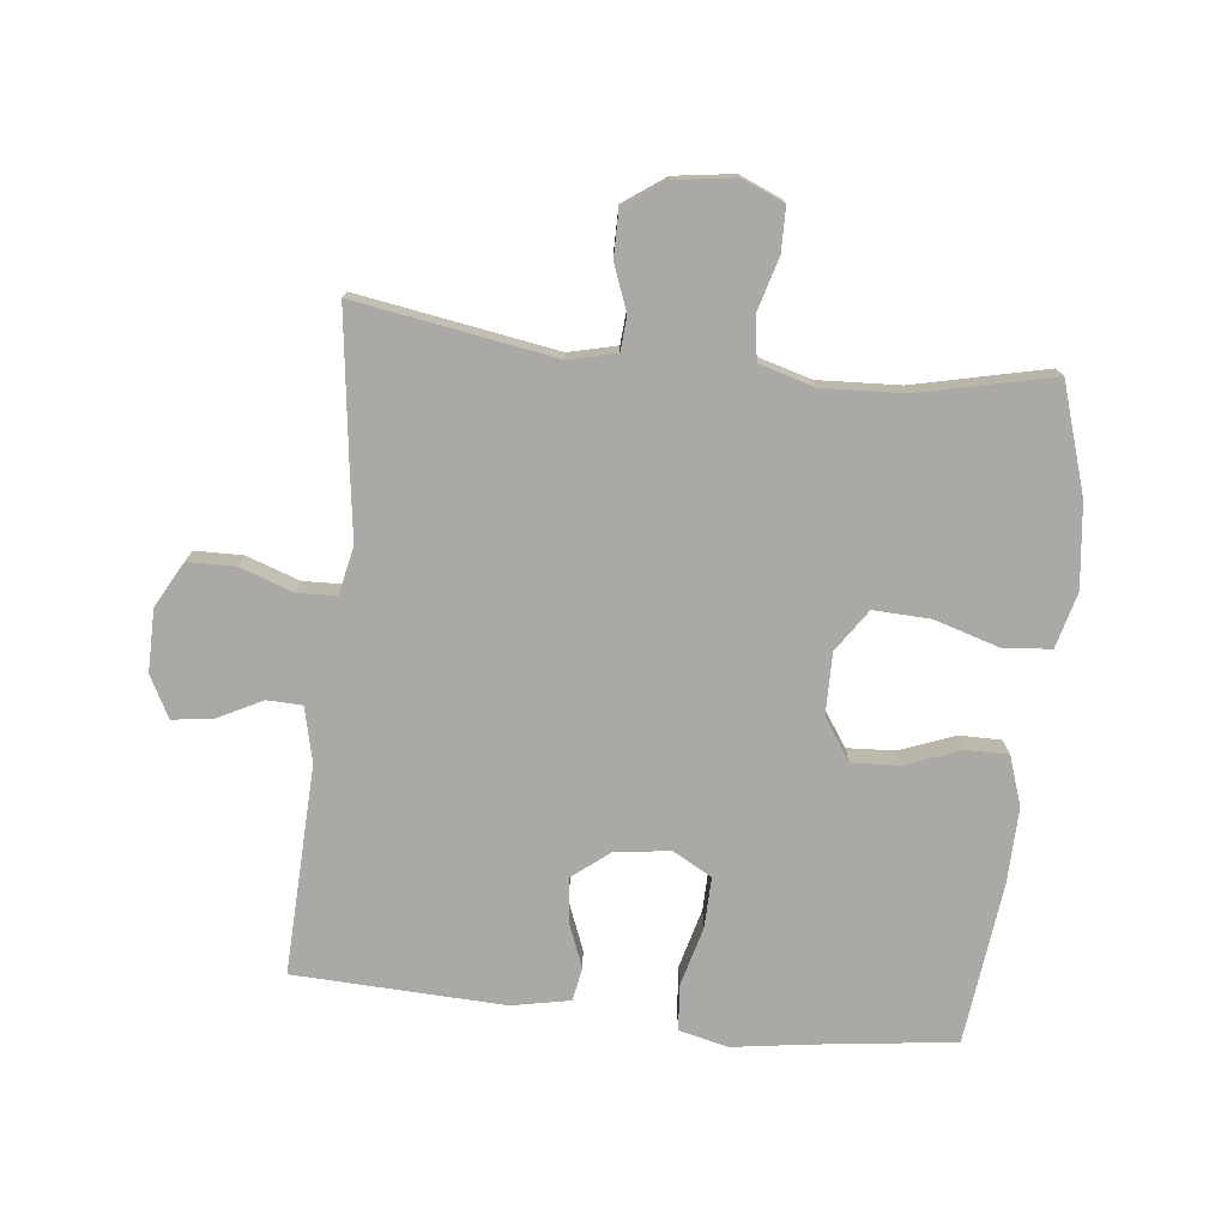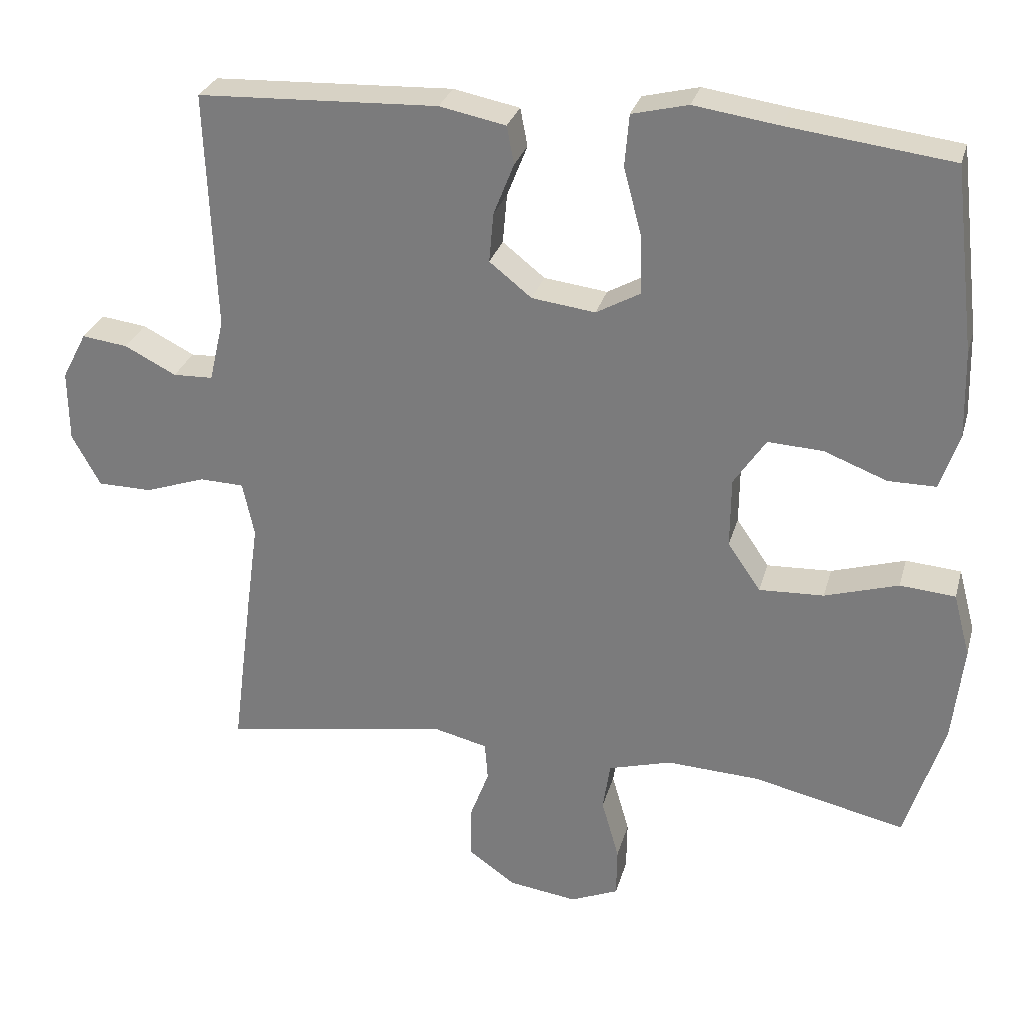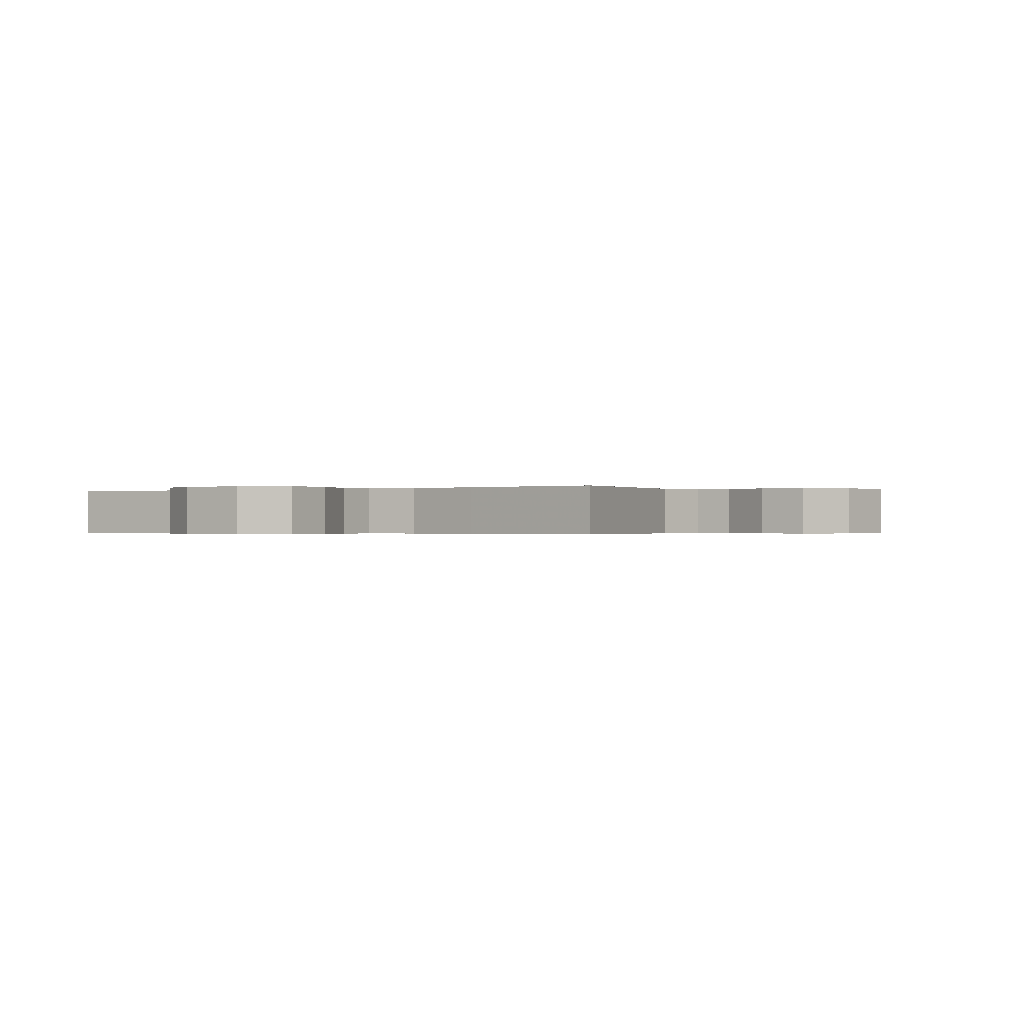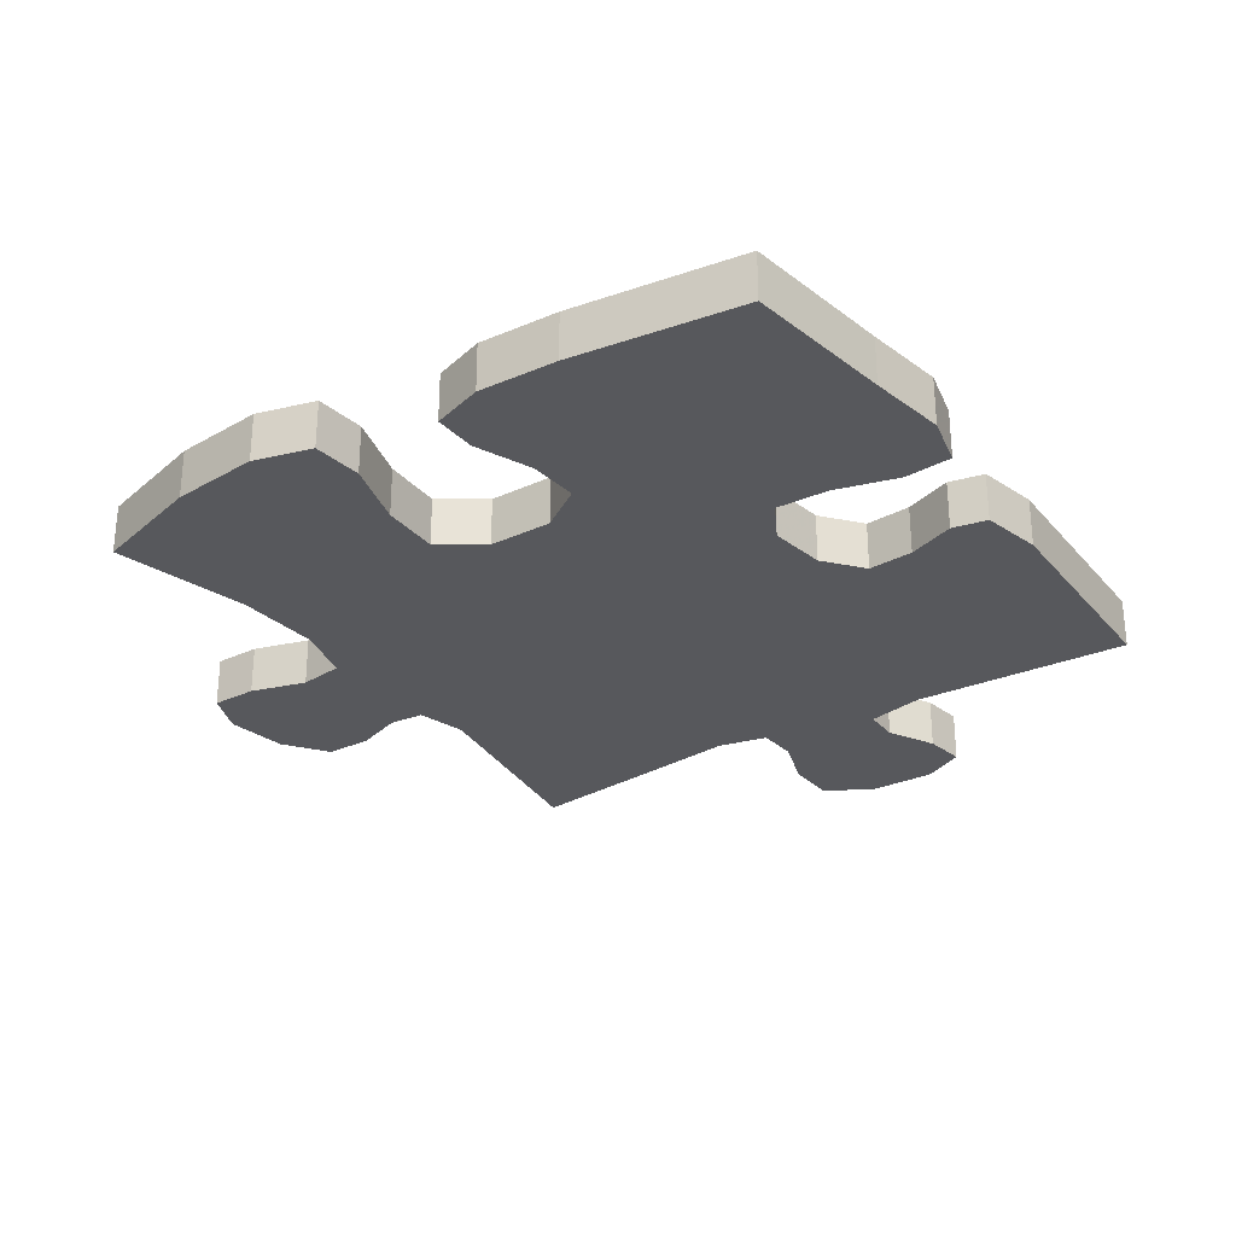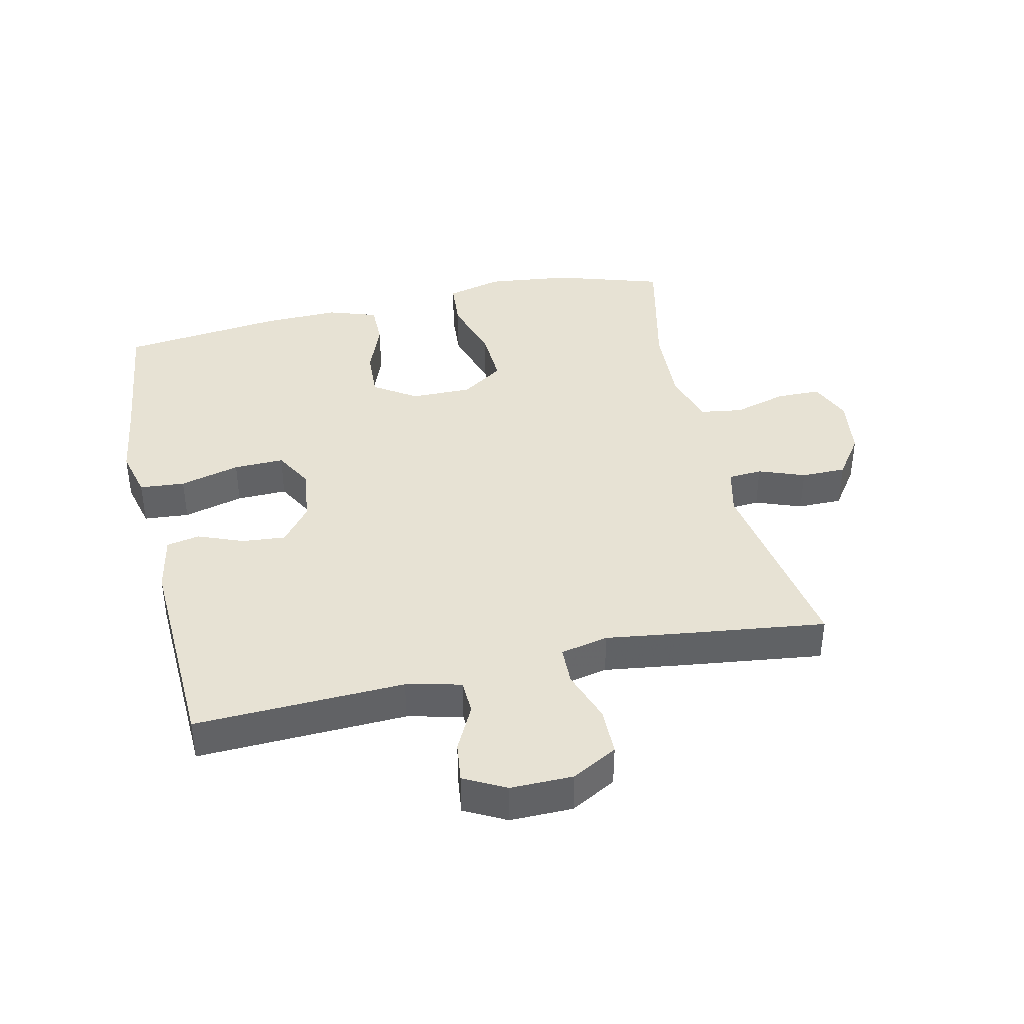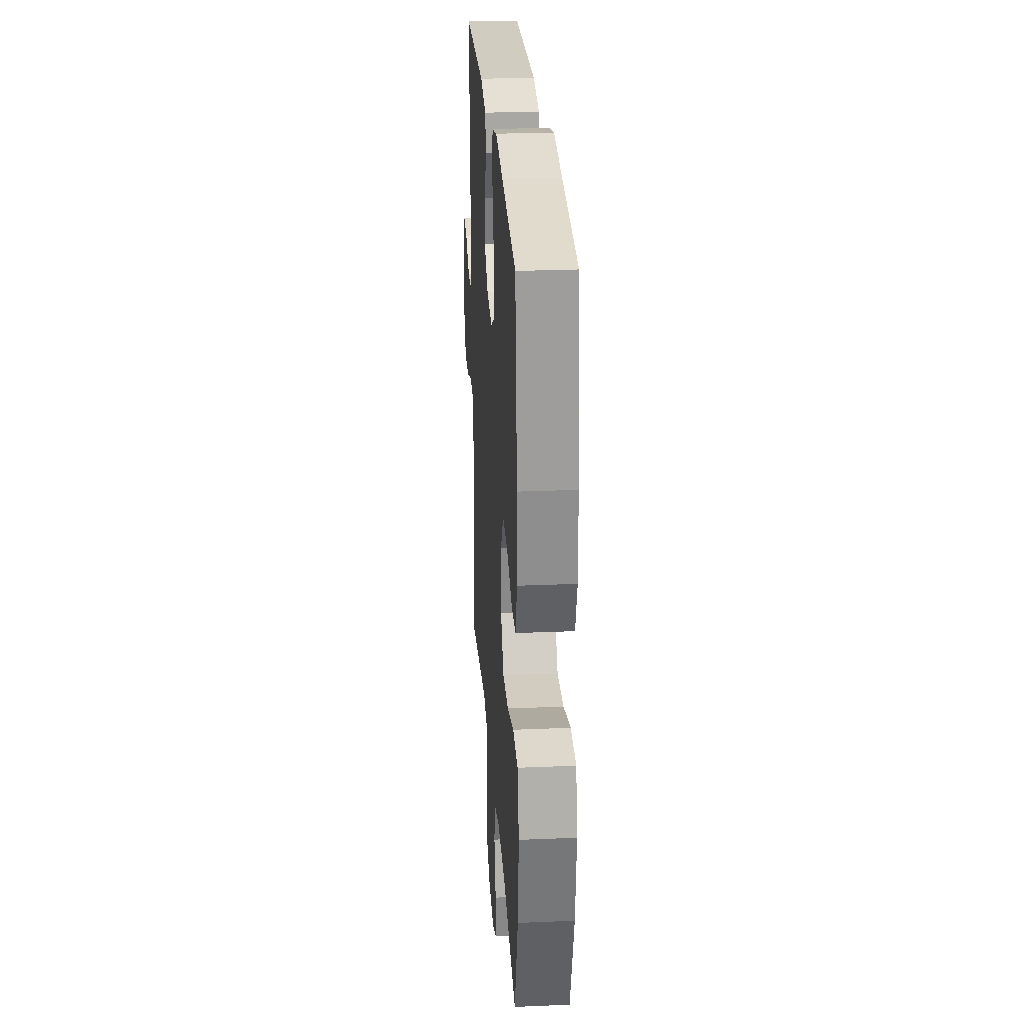
<metadata>
{"format":"obj","ext":"obj","renderer":"f3d","projection":"perspective","resolution":1024,"background":"white","views":[{"elev":-75.5,"azim":173.8,"up":"+Y"},{"elev":28.6,"azim":-165.3,"up":"+Z"},{"elev":-0.3,"azim":123.6,"up":"+Y"},{"elev":-28.5,"azim":-55.7,"up":"+Y"},{"elev":39.9,"azim":77.3,"up":"+Y"},{"elev":26.7,"azim":-93.8,"up":"+Z"}]}
</metadata>
<code>
v -0.5 0.07 -0.5
v -0.553 0.07 -0.331
v -0.568 0.07 -0.199
v -0.545 0.07 -0.112
v -0.469 0.07 -0.106
v -0.368 0.07 -0.137
v -0.279 0.07 -0.141
v -0.234 0.07 -0.075
v -0.235 0.07 0.021
v -0.279 0.07 0.087
v -0.355 0.07 0.083
v -0.441 0.07 0.05
v -0.507 0.07 0.05
v -0.533 0.07 0.127
v -0.53 0.07 0.246
v -0.5 0.07 0.5
v -0.276 0.07 0.528
v -0.159 0.07 0.545
v -0.082 0.07 0.526
v -0.076 0.07 0.455
v -0.101 0.07 0.361
v -0.103 0.07 0.282
v -0.042 0.07 0.248
v 0.045 0.07 0.259
v 0.103 0.07 0.305
v 0.097 0.07 0.373
v 0.069 0.07 0.444
v 0.079 0.07 0.496
v 0.17 0.07 0.514
v 0.5 0.07 0.5
v 0.487 0.07 0.172
v 0.507 0.07 0.086
v 0.562 0.07 0.084
v 0.633 0.07 0.12
v 0.696 0.07 0.128
v 0.73 0.07 0.063
v 0.729 0.07 -0.035
v 0.69 0.07 -0.106
v 0.615 0.07 -0.107
v 0.532 0.07 -0.078
v 0.471 0.07 -0.08
v 0.455 0.07 -0.155
v 0.471 0.07 -0.272
v 0.5 0.07 -0.5
v 0.188 0.07 -0.448
v 0.113 0.07 -0.466
v 0.109 0.07 -0.519
v 0.136 0.07 -0.591
v 0.136 0.07 -0.661
v 0.071 0.07 -0.707
v -0.023 0.07 -0.72
v -0.089 0.07 -0.692
v -0.09 0.07 -0.623
v -0.066 0.07 -0.539
v -0.076 0.07 -0.472
v -0.163 0.07 -0.447
v -0.291 0.07 -0.453
v -0.5 0 -0.5
v -0.553 0 -0.331
v -0.568 0 -0.199
v -0.545 0 -0.112
v -0.469 0 -0.106
v -0.368 0 -0.137
v -0.279 0 -0.141
v -0.234 0 -0.075
v -0.235 0 0.021
v -0.279 0 0.087
v -0.355 0 0.083
v -0.441 0 0.05
v -0.507 0 0.05
v -0.533 0 0.127
v -0.53 0 0.246
v -0.5 0 0.5
v -0.276 0 0.528
v -0.159 0 0.545
v -0.082 0 0.526
v -0.076 0 0.455
v -0.101 0 0.361
v -0.103 0 0.282
v -0.042 0 0.248
v 0.045 0 0.259
v 0.103 0 0.305
v 0.097 0 0.373
v 0.069 0 0.444
v 0.079 0 0.496
v 0.17 0 0.514
v 0.5 0 0.5
v 0.487 0 0.172
v 0.507 0 0.086
v 0.562 0 0.084
v 0.633 0 0.12
v 0.696 0 0.128
v 0.73 0 0.063
v 0.729 0 -0.035
v 0.69 0 -0.106
v 0.615 0 -0.107
v 0.532 0 -0.078
v 0.471 0 -0.08
v 0.455 0 -0.155
v 0.471 0 -0.272
v 0.5 0 -0.5
v 0.188 0 -0.448
v 0.113 0 -0.466
v 0.109 0 -0.519
v 0.136 0 -0.591
v 0.136 0 -0.661
v 0.071 0 -0.707
v -0.023 0 -0.72
v -0.089 0 -0.692
v -0.09 0 -0.623
v -0.066 0 -0.539
v -0.076 0 -0.472
v -0.163 0 -0.447
v -0.291 0 -0.453
f 52 53 54
f 51 52 54
f 50 51 54
f 49 50 54
f 48 49 54
f 47 48 54
f 46 47 54 55
f 45 46 55 56
f 42 43 44 45
f 41 42 45 56
f 38 39 40
f 37 38 40
f 36 37 40
f 35 36 40
f 34 35 40
f 33 34 40
f 32 33 40 41
f 41 56 57
f 32 41 57
f 31 32 57
f 29 30 31
f 28 29 31
f 27 28 31
f 26 27 31
f 19 20 21
f 18 19 21
f 17 18 21
f 17 21 22
f 16 17 22
f 15 16 22
f 14 15 22
f 13 14 22
f 12 13 22
f 11 12 22
f 10 11 22 23
f 4 5 6
f 3 4 6
f 2 3 6
f 1 2 6
f 57 1 6
f 57 6 7
f 31 57 7 8
f 25 26 31
f 31 8 9
f 25 31 9
f 24 25 9
f 9 10 23 24
f 111 110 109
f 111 109 108
f 111 108 107
f 111 107 106
f 111 106 105
f 111 105 104
f 112 111 104 103
f 113 112 103 102
f 102 101 100 99
f 113 102 99 98
f 97 96 95
f 97 95 94
f 97 94 93
f 97 93 92
f 97 92 91
f 97 91 90
f 98 97 90 89
f 114 113 98
f 114 98 89
f 114 89 88
f 88 87 86
f 88 86 85
f 88 85 84
f 88 84 83
f 78 77 76
f 78 76 75
f 78 75 74
f 79 78 74
f 79 74 73
f 79 73 72
f 79 72 71
f 79 71 70
f 79 70 69
f 79 69 68
f 80 79 68 67
f 63 62 61
f 63 61 60
f 63 60 59
f 63 59 58
f 63 58 114
f 64 63 114
f 65 64 114 88
f 88 83 82
f 66 65 88
f 66 88 82
f 66 82 81
f 81 80 67 66
f 1 58 59 2
f 2 59 60 3
f 3 60 61 4
f 4 61 62 5
f 5 62 63 6
f 6 63 64 7
f 7 64 65 8
f 8 65 66 9
f 9 66 67 10
f 10 67 68 11
f 11 68 69 12
f 12 69 70 13
f 13 70 71 14
f 14 71 72 15
f 15 72 73 16
f 16 73 74 17
f 17 74 75 18
f 18 75 76 19
f 19 76 77 20
f 20 77 78 21
f 21 78 79 22
f 22 79 80 23
f 23 80 81 24
f 24 81 82 25
f 25 82 83 26
f 26 83 84 27
f 27 84 85 28
f 28 85 86 29
f 29 86 87 30
f 30 87 88 31
f 31 88 89 32
f 32 89 90 33
f 33 90 91 34
f 34 91 92 35
f 35 92 93 36
f 36 93 94 37
f 37 94 95 38
f 38 95 96 39
f 39 96 97 40
f 40 97 98 41
f 41 98 99 42
f 42 99 100 43
f 43 100 101 44
f 44 101 102 45
f 45 102 103 46
f 46 103 104 47
f 47 104 105 48
f 48 105 106 49
f 49 106 107 50
f 50 107 108 51
f 51 108 109 52
f 52 109 110 53
f 53 110 111 54
f 54 111 112 55
f 55 112 113 56
f 56 113 114 57
f 57 114 58 1

</code>
